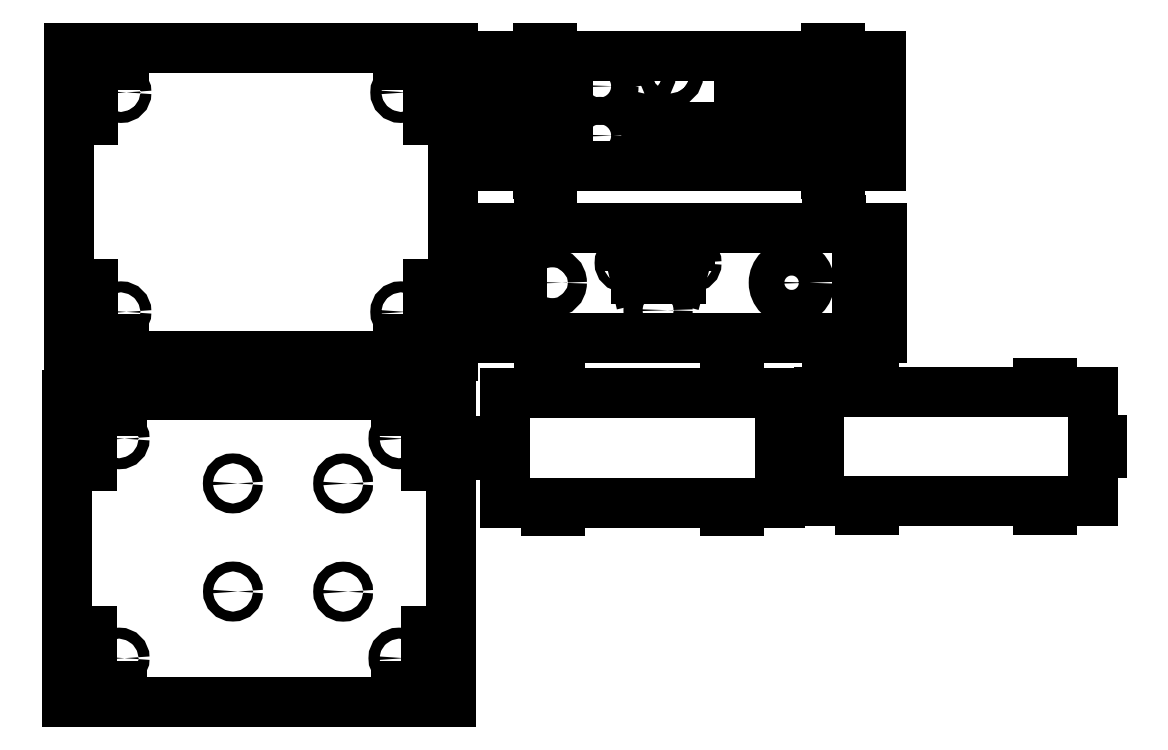
<metadata>
{"format":"dxf","ext":"dxf","renderer":"ezdxf+matplotlib","layout":"modelspace","background":"white","min_lineweight":24,"dpi":150}
</metadata>
<code>
0
SECTION
2
ENTITIES
0
LINE
8
View
10
15.95
20
280.7
30
0
11
155.9
21
280.7
31
0
0
LINE
8
View
10
155.9
20
280.7
30
0
11
155.9
21
168.7
31
0
0
LINE
8
View
10
155.9
20
168.7
30
0
11
15.95
21
168.7
31
0
0
LINE
8
View
10
15.95
20
168.7
30
0
11
15.95
21
280.7
31
0
0
LINE
8
View
10
135.9
20
171.7
30
0
11
135.9
21
174.8
31
0
0
LINE
8
View
10
141
20
171.7
30
0
11
135.9
21
171.7
31
0
0
LINE
8
View
10
141
20
174.8
30
0
11
141
21
171.7
31
0
0
LINE
8
View
10
135.9
20
174.8
30
0
11
141
21
174.8
31
0
0
LINE
8
View
10
146.9
20
189.7
30
0
11
146.9
21
194.8
31
0
0
LINE
8
View
10
150
20
189.7
30
0
11
146.9
21
189.7
31
0
0
LINE
8
View
10
150
20
194.8
30
0
11
150
21
189.7
31
0
0
LINE
8
View
10
146.9
20
194.8
30
0
11
150
21
194.8
31
0
0
LINE
8
View
10
21.9
20
189.7
30
0
11
21.9
21
194.8
31
0
0
LINE
8
View
10
25
20
189.7
30
0
11
21.9
21
189.7
31
0
0
LINE
8
View
10
25
20
194.8
30
0
11
25
21
189.7
31
0
0
LINE
8
View
10
21.9
20
194.8
30
0
11
25
21
194.8
31
0
0
LINE
8
View
10
30.9
20
171.7
30
0
11
30.9
21
174.8
31
0
0
LINE
8
View
10
36
20
171.7
30
0
11
30.9
21
171.7
31
0
0
LINE
8
View
10
36
20
174.8
30
0
11
36
21
171.7
31
0
0
LINE
8
View
10
30.9
20
174.8
30
0
11
36
21
174.8
31
0
0
LINE
8
View
10
146.9
20
254.7
30
0
11
146.9
21
259.8
31
0
0
LINE
8
View
10
150
20
254.7
30
0
11
146.9
21
254.7
31
0
0
LINE
8
View
10
150
20
259.8
30
0
11
150
21
254.7
31
0
0
LINE
8
View
10
146.9
20
259.8
30
0
11
150
21
259.8
31
0
0
LINE
8
View
10
21.9
20
254.7
30
0
11
21.9
21
259.8
31
0
0
LINE
8
View
10
25
20
254.7
30
0
11
21.9
21
254.7
31
0
0
LINE
8
View
10
25
20
259.8
30
0
11
25
21
254.7
31
0
0
LINE
8
View
10
21.9
20
259.8
30
0
11
25
21
259.8
31
0
0
LINE
8
View
10
135.9
20
274.7
30
0
11
135.9
21
277.8
31
0
0
LINE
8
View
10
141
20
274.7
30
0
11
135.9
21
274.7
31
0
0
LINE
8
View
10
141
20
277.8
30
0
11
141
21
274.7
31
0
0
LINE
8
View
10
135.9
20
277.8
30
0
11
141
21
277.8
31
0
0
LINE
8
View
10
30.9
20
274.7
30
0
11
30.9
21
277.8
31
0
0
LINE
8
View
10
36
20
274.7
30
0
11
30.9
21
274.7
31
0
0
LINE
8
View
10
36
20
277.8
30
0
11
36
21
274.7
31
0
0
LINE
8
View
10
30.9
20
277.8
30
0
11
36
21
277.8
31
0
0
CIRCLE
8
View
10
136.9
20
184.8
40
2
0
CIRCLE
8
View
10
136.9
20
264.7
40
2
0
CIRCLE
8
View
10
35
20
264.7
40
2
0
CIRCLE
8
View
10
35
20
184.8
40
2
0
LINE
8
View001
10
15.28
20
42.68
30
0
11
155.3
21
42.68
31
0
0
LINE
8
View001
10
155.3
20
42.68
30
0
11
155.3
21
154.7
31
0
0
LINE
8
View001
10
155.3
20
154.7
30
0
11
15.28
21
154.7
31
0
0
LINE
8
View001
10
15.28
20
154.7
30
0
11
15.28
21
42.68
31
0
0
LINE
8
View001
10
146.2
20
133.7
30
0
11
146.2
21
128.6
31
0
0
LINE
8
View001
10
149.3
20
133.7
30
0
11
146.2
21
133.7
31
0
0
LINE
8
View001
10
149.3
20
128.6
30
0
11
149.3
21
133.7
31
0
0
LINE
8
View001
10
146.2
20
128.6
30
0
11
149.3
21
128.6
31
0
0
LINE
8
View001
10
21.23
20
133.7
30
0
11
21.23
21
128.6
31
0
0
LINE
8
View001
10
24.33
20
133.7
30
0
11
21.23
21
133.7
31
0
0
LINE
8
View001
10
24.33
20
128.6
30
0
11
24.33
21
133.7
31
0
0
LINE
8
View001
10
21.23
20
128.6
30
0
11
24.33
21
128.6
31
0
0
LINE
8
View001
10
30.23
20
151.7
30
0
11
30.23
21
148.6
31
0
0
LINE
8
View001
10
35.33
20
151.7
30
0
11
30.23
21
151.7
31
0
0
LINE
8
View001
10
35.33
20
148.6
30
0
11
35.33
21
151.7
31
0
0
LINE
8
View001
10
30.23
20
148.6
30
0
11
35.33
21
148.6
31
0
0
LINE
8
View001
10
135.2
20
151.7
30
0
11
135.2
21
148.6
31
0
0
LINE
8
View001
10
140.3
20
151.7
30
0
11
135.2
21
151.7
31
0
0
LINE
8
View001
10
140.3
20
148.6
30
0
11
140.3
21
151.7
31
0
0
LINE
8
View001
10
135.2
20
148.6
30
0
11
140.3
21
148.6
31
0
0
LINE
8
View001
10
146.2
20
68.73
30
0
11
146.2
21
63.63
31
0
0
LINE
8
View001
10
149.3
20
68.73
30
0
11
146.2
21
68.73
31
0
0
LINE
8
View001
10
149.3
20
63.63
30
0
11
149.3
21
68.73
31
0
0
LINE
8
View001
10
146.2
20
63.63
30
0
11
149.3
21
63.63
31
0
0
LINE
8
View001
10
21.23
20
68.73
30
0
11
21.23
21
63.63
31
0
0
LINE
8
View001
10
24.33
20
68.73
30
0
11
21.23
21
68.73
31
0
0
LINE
8
View001
10
24.33
20
63.63
30
0
11
24.33
21
68.73
31
0
0
LINE
8
View001
10
21.23
20
63.63
30
0
11
24.33
21
63.63
31
0
0
LINE
8
View001
10
135.2
20
48.73
30
0
11
135.2
21
45.63
31
0
0
LINE
8
View001
10
140.3
20
48.73
30
0
11
135.2
21
48.73
31
0
0
LINE
8
View001
10
140.3
20
45.63
30
0
11
140.3
21
48.73
31
0
0
LINE
8
View001
10
135.2
20
45.63
30
0
11
140.3
21
45.63
31
0
0
LINE
8
View001
10
30.23
20
48.73
30
0
11
30.23
21
45.63
31
0
0
LINE
8
View001
10
35.33
20
48.73
30
0
11
30.23
21
48.73
31
0
0
LINE
8
View001
10
35.33
20
45.63
30
0
11
35.33
21
48.73
31
0
0
LINE
8
View001
10
30.23
20
45.63
30
0
11
35.33
21
45.63
31
0
0
CIRCLE
8
View001
10
34.33
20
138.6
40
2
0
CIRCLE
8
View001
10
136.2
20
138.6
40
2
0
CIRCLE
8
View001
10
136.2
20
58.73
40
2
0
CIRCLE
8
View001
10
34.33
20
58.73
40
2
0
CIRCLE
8
View001
10
115.9
20
122.3
40
1.8
0
CIRCLE
8
View001
10
75.75
20
122.3
40
1.8
0
CIRCLE
8
View001
10
75.79
20
82.99
40
1.8
0
CIRCLE
8
View001
10
115.9
20
82.94
40
1.8
0
LINE
8
View002
10
171.8
20
278
30
0
11
186.8
21
278
31
0
0
LINE
8
View002
10
186.8
20
278
30
0
11
186.8
21
281
31
0
0
LINE
8
View002
10
186.8
20
281
30
0
11
191.8
21
281
31
0
0
LINE
8
View002
10
191.8
20
281
30
0
11
191.8
21
278
31
0
0
LINE
8
View002
10
191.8
20
278
30
0
11
291.8
21
278
31
0
0
LINE
8
View002
10
291.8
20
278
30
0
11
291.8
21
281
31
0
0
LINE
8
View002
10
291.8
20
281
30
0
11
296.8
21
281
31
0
0
LINE
8
View002
10
296.8
20
281
30
0
11
296.8
21
278
31
0
0
LINE
8
View002
10
296.8
20
278
30
0
11
311.8
21
278
31
0
0
LINE
8
View002
10
311.8
20
278
30
0
11
311.8
21
238
31
0
0
LINE
8
View002
10
311.8
20
238
30
0
11
296.8
21
238
31
0
0
LINE
8
View002
10
296.8
20
238
30
0
11
296.8
21
235
31
0
0
LINE
8
View002
10
296.8
20
235
30
0
11
291.8
21
235
31
0
0
LINE
8
View002
10
291.8
20
235
30
0
11
291.8
21
238
31
0
0
LINE
8
View002
10
291.8
20
238
30
0
11
191.8
21
238
31
0
0
LINE
8
View002
10
191.8
20
238
30
0
11
191.8
21
235
31
0
0
LINE
8
View002
10
191.8
20
235
30
0
11
186.8
21
235
31
0
0
LINE
8
View002
10
186.8
20
235
30
0
11
186.8
21
238
31
0
0
LINE
8
View002
10
186.8
20
238
30
0
11
171.8
21
238
31
0
0
LINE
8
View002
10
171.8
20
238
30
0
11
171.8
21
278
31
0
0
LINE
8
View002
10
259.8
20
263.5
30
0
11
259.8
21
275.5
31
0
0
LINE
8
View002
10
291.8
20
263.5
30
0
11
259.8
21
263.5
31
0
0
LINE
8
View002
10
291.8
20
275.5
30
0
11
291.8
21
263.5
31
0
0
LINE
8
View002
10
259.8
20
275.5
30
0
11
291.8
21
275.5
31
0
0
LINE
8
View002
10
184.9
20
245
30
0
11
184.9
21
263
31
0
0
LINE
8
View002
10
197.9
20
245
30
0
11
184.9
21
245
31
0
0
LINE
8
View002
10
197.9
20
263
30
0
11
197.9
21
245
31
0
0
LINE
8
View002
10
184.9
20
263
30
0
11
197.9
21
263
31
0
0
CIRCLE
8
View002
10
209.3
20
267
40
5
0
CIRCLE
8
View002
10
209.3
20
249
40
5
0
LINE
8
View002
10
287.3
20
244
30
0
11
287.3
21
252
31
0
0
LINE
8
View002
10
294.3
20
244
30
0
11
287.3
21
244
31
0
0
LINE
8
View002
10
294.3
20
252
30
0
11
294.3
21
244
31
0
0
LINE
8
View002
10
287.3
20
252
30
0
11
294.3
21
252
31
0
0
LINE
8
View002
10
277.3
20
244
30
0
11
277.3
21
252
31
0
0
LINE
8
View002
10
284.3
20
244
30
0
11
277.3
21
244
31
0
0
LINE
8
View002
10
284.3
20
252
30
0
11
284.3
21
244
31
0
0
LINE
8
View002
10
277.3
20
252
30
0
11
284.3
21
252
31
0
0
LINE
8
View002
10
267.1
20
244
30
0
11
267.1
21
252
31
0
0
LINE
8
View002
10
274.1
20
244
30
0
11
267.1
21
244
31
0
0
LINE
8
View002
10
274.1
20
252
30
0
11
274.1
21
244
31
0
0
LINE
8
View002
10
267.1
20
252
30
0
11
274.1
21
252
31
0
0
LINE
8
View002
10
256.8
20
244
30
0
11
256.8
21
252
31
0
0
LINE
8
View002
10
263.8
20
244
30
0
11
256.8
21
244
31
0
0
LINE
8
View002
10
263.8
20
252
30
0
11
263.8
21
244
31
0
0
LINE
8
View002
10
256.8
20
252
30
0
11
263.8
21
252
31
0
0
LINE
8
View002
10
246.8
20
244
30
0
11
246.8
21
252
31
0
0
LINE
8
View002
10
253.8
20
244
30
0
11
246.8
21
244
31
0
0
LINE
8
View002
10
253.8
20
252
30
0
11
253.8
21
244
31
0
0
LINE
8
View002
10
246.8
20
252
30
0
11
253.8
21
252
31
0
0
LINE
8
View002
10
236.6
20
244
30
0
11
236.6
21
252
31
0
0
LINE
8
View002
10
243.6
20
244
30
0
11
236.6
21
244
31
0
0
LINE
8
View002
10
243.6
20
252
30
0
11
243.6
21
244
31
0
0
LINE
8
View002
10
236.6
20
252
30
0
11
243.6
21
252
31
0
0
LINE
8
View002
10
226.3
20
244
30
0
11
226.3
21
252
31
0
0
LINE
8
View002
10
233.3
20
244
30
0
11
226.3
21
244
31
0
0
LINE
8
View002
10
233.3
20
252
30
0
11
233.3
21
244
31
0
0
LINE
8
View002
10
226.3
20
252
30
0
11
233.3
21
252
31
0
0
CIRCLE
8
View002
10
235.3
20
271
40
2.5
0
CIRCLE
8
View002
10
225.3
20
271
40
2.5
0
LINE
8
View002
10
302.7
20
255.4
30
0
11
302.7
21
260.5
31
0
0
LINE
8
View002
10
305.8
20
255.4
30
0
11
302.7
21
255.4
31
0
0
LINE
8
View002
10
305.8
20
260.5
30
0
11
305.8
21
255.4
31
0
0
LINE
8
View002
10
302.7
20
260.5
30
0
11
305.8
21
260.5
31
0
0
LINE
8
View002
10
177.8
20
255.4
30
0
11
177.8
21
260.5
31
0
0
LINE
8
View002
10
180.9
20
255.4
30
0
11
177.8
21
255.4
31
0
0
LINE
8
View002
10
180.9
20
260.5
30
0
11
180.9
21
255.4
31
0
0
LINE
8
View002
10
177.8
20
260.5
30
0
11
180.9
21
260.5
31
0
0
CIRCLE
8
View002
10
295.8
20
242
40
1
0
CIRCLE
8
View002
10
295.8
20
259
40
1
0
CIRCLE
8
View002
10
224.3
20
242
40
1
0
CIRCLE
8
View002
10
224.3
20
259
40
1
0
LINE
8
View003
10
172
20
215.4
30
0
11
187
21
215.4
31
0
0
LINE
8
View003
10
187
20
215.4
30
0
11
187
21
218.4
31
0
0
LINE
8
View003
10
187
20
218.4
30
0
11
192
21
218.4
31
0
0
LINE
8
View003
10
192
20
218.4
30
0
11
192
21
215.4
31
0
0
LINE
8
View003
10
192
20
215.4
30
0
11
292
21
215.4
31
0
0
LINE
8
View003
10
292
20
215.4
30
0
11
292
21
218.4
31
0
0
LINE
8
View003
10
292
20
218.4
30
0
11
297
21
218.4
31
0
0
LINE
8
View003
10
297
20
218.4
30
0
11
297
21
215.4
31
0
0
LINE
8
View003
10
297
20
215.4
30
0
11
312
21
215.4
31
0
0
LINE
8
View003
10
312
20
215.4
30
0
11
312
21
175.4
31
0
0
LINE
8
View003
10
312
20
175.4
30
0
11
297
21
175.4
31
0
0
LINE
8
View003
10
297
20
175.4
30
0
11
297
21
172.4
31
0
0
LINE
8
View003
10
297
20
172.4
30
0
11
292
21
172.4
31
0
0
LINE
8
View003
10
292
20
172.4
30
0
11
292
21
175.4
31
0
0
LINE
8
View003
10
292
20
175.4
30
0
11
192
21
175.4
31
0
0
LINE
8
View003
10
192
20
175.4
30
0
11
192
21
172.4
31
0
0
LINE
8
View003
10
192
20
172.4
30
0
11
187
21
172.4
31
0
0
LINE
8
View003
10
187
20
172.4
30
0
11
187
21
175.4
31
0
0
LINE
8
View003
10
187
20
175.4
30
0
11
172
21
175.4
31
0
0
LINE
8
View003
10
172
20
175.4
30
0
11
172
21
215.4
31
0
0
LINE
8
View003
10
222.3
20
196.6
30
0
11
219.5
21
208.6
31
0
0
LINE
8
View003
10
238.8
20
196.6
30
0
11
222.3
21
196.6
31
0
0
LINE
8
View003
10
242
20
208.6
30
0
11
238.8
21
196.6
31
0
0
LINE
8
View003
10
219.5
20
208.6
30
0
11
242
21
208.6
31
0
0
CIRCLE
8
View003
10
279.1
20
195.4
40
6.5
0
CIRCLE
8
View003
10
192
20
195.4
40
3.5
0
CIRCLE
8
View003
10
230.5
20
185.4
40
3.5
0
LINE
8
View003
10
302.9
20
192.9
30
0
11
302.9
21
198
31
0
0
LINE
8
View003
10
306
20
192.9
30
0
11
302.9
21
192.9
31
0
0
LINE
8
View003
10
306
20
198
30
0
11
306
21
192.9
31
0
0
LINE
8
View003
10
302.9
20
198
30
0
11
306
21
198
31
0
0
LINE
8
View003
10
178
20
192.9
30
0
11
178
21
198
31
0
0
LINE
8
View003
10
181.1
20
192.9
30
0
11
178
21
192.9
31
0
0
LINE
8
View003
10
181.1
20
198
30
0
11
181.1
21
192.9
31
0
0
LINE
8
View003
10
178
20
198
30
0
11
181.1
21
198
31
0
0
CIRCLE
8
View003
10
218
20
202.6
40
1.5
0
CIRCLE
8
View003
10
243
20
202.6
40
1.5
0
LINE
8
View004
10
174.8
20
137.7
30
0
11
174.8
21
155.2
31
0
0
LINE
8
View004
10
174.8
20
155.2
30
0
11
189.8
21
155.2
31
0
0
LINE
8
View004
10
189.8
20
155.2
30
0
11
189.8
21
158.2
31
0
0
LINE
8
View004
10
189.8
20
158.2
30
0
11
194.8
21
158.2
31
0
0
LINE
8
View004
10
194.8
20
158.2
30
0
11
194.8
21
155.2
31
0
0
LINE
8
View004
10
194.8
20
155.2
30
0
11
254.8
21
155.2
31
0
0
LINE
8
View004
10
254.8
20
155.2
30
0
11
254.8
21
158.2
31
0
0
LINE
8
View004
10
254.8
20
158.2
30
0
11
259.8
21
158.2
31
0
0
LINE
8
View004
10
259.8
20
158.2
30
0
11
259.8
21
155.2
31
0
0
LINE
8
View004
10
259.8
20
155.2
30
0
11
274.8
21
155.2
31
0
0
LINE
8
View004
10
274.8
20
155.2
30
0
11
274.8
21
137.7
31
0
0
LINE
8
View004
10
274.8
20
137.7
30
0
11
277.8
21
137.7
31
0
0
LINE
8
View004
10
277.8
20
137.7
30
0
11
277.8
21
132.7
31
0
0
LINE
8
View004
10
277.8
20
132.7
30
0
11
274.8
21
132.7
31
0
0
LINE
8
View004
10
274.8
20
132.7
30
0
11
274.8
21
115.2
31
0
0
LINE
8
View004
10
274.8
20
115.2
30
0
11
259.8
21
115.2
31
0
0
LINE
8
View004
10
259.8
20
112.2
30
0
11
259.8
21
115.2
31
0
0
LINE
8
View004
10
254.8
20
112.2
30
0
11
259.8
21
112.2
31
0
0
LINE
8
View004
10
254.8
20
115.2
30
0
11
254.8
21
112.2
31
0
0
LINE
8
View004
10
254.8
20
115.2
30
0
11
194.8
21
115.2
31
0
0
LINE
8
View004
10
194.8
20
112.2
30
0
11
194.8
21
115.2
31
0
0
LINE
8
View004
10
189.8
20
112.2
30
0
11
194.8
21
112.2
31
0
0
LINE
8
View004
10
189.8
20
115.2
30
0
11
189.8
21
112.2
31
0
0
LINE
8
View004
10
189.8
20
115.2
30
0
11
174.8
21
115.2
31
0
0
LINE
8
View004
10
174.8
20
115.2
30
0
11
174.8
21
132.7
31
0
0
LINE
8
View004
10
171.8
20
132.7
30
0
11
174.8
21
132.7
31
0
0
LINE
8
View004
10
171.8
20
137.7
30
0
11
171.8
21
132.7
31
0
0
LINE
8
View004
10
174.8
20
137.7
30
0
11
171.8
21
137.7
31
0
0
LINE
8
View005
10
389
20
138.3
30
0
11
389
21
155.8
31
0
0
LINE
8
View005
10
389
20
155.8
30
0
11
374
21
155.8
31
0
0
LINE
8
View005
10
374
20
155.8
30
0
11
374
21
158.8
31
0
0
LINE
8
View005
10
374
20
158.8
30
0
11
369
21
158.8
31
0
0
LINE
8
View005
10
369
20
158.8
30
0
11
369
21
155.8
31
0
0
LINE
8
View005
10
369
20
155.8
30
0
11
309
21
155.8
31
0
0
LINE
8
View005
10
309
20
155.8
30
0
11
309
21
158.8
31
0
0
LINE
8
View005
10
309
20
158.8
30
0
11
304
21
158.8
31
0
0
LINE
8
View005
10
304
20
158.8
30
0
11
304
21
155.8
31
0
0
LINE
8
View005
10
304
20
155.8
30
0
11
289
21
155.8
31
0
0
LINE
8
View005
10
289
20
155.8
30
0
11
289
21
138.3
31
0
0
LINE
8
View005
10
289
20
138.3
30
0
11
286
21
138.3
31
0
0
LINE
8
View005
10
286
20
138.3
30
0
11
286
21
133.3
31
0
0
LINE
8
View005
10
286
20
133.3
30
0
11
289
21
133.3
31
0
0
LINE
8
View005
10
289
20
133.3
30
0
11
289
21
115.8
31
0
0
LINE
8
View005
10
289
20
115.8
30
0
11
304
21
115.8
31
0
0
LINE
8
View005
10
304
20
112.8
30
0
11
304
21
115.8
31
0
0
LINE
8
View005
10
309
20
112.8
30
0
11
304
21
112.8
31
0
0
LINE
8
View005
10
309
20
115.8
30
0
11
309
21
112.8
31
0
0
LINE
8
View005
10
309
20
115.8
30
0
11
369
21
115.8
31
0
0
LINE
8
View005
10
369
20
112.8
30
0
11
369
21
115.8
31
0
0
LINE
8
View005
10
374
20
112.8
30
0
11
369
21
112.8
31
0
0
LINE
8
View005
10
374
20
115.8
30
0
11
374
21
112.8
31
0
0
LINE
8
View005
10
374
20
115.8
30
0
11
389
21
115.8
31
0
0
LINE
8
View005
10
389
20
115.8
30
0
11
389
21
133.3
31
0
0
LINE
8
View005
10
392
20
133.3
30
0
11
389
21
133.3
31
0
0
LINE
8
View005
10
392
20
138.3
30
0
11
392
21
133.3
31
0
0
LINE
8
View005
10
389
20
138.3
30
0
11
392
21
138.3
31
0
0
ENDSEC
0
EOF

</code>
